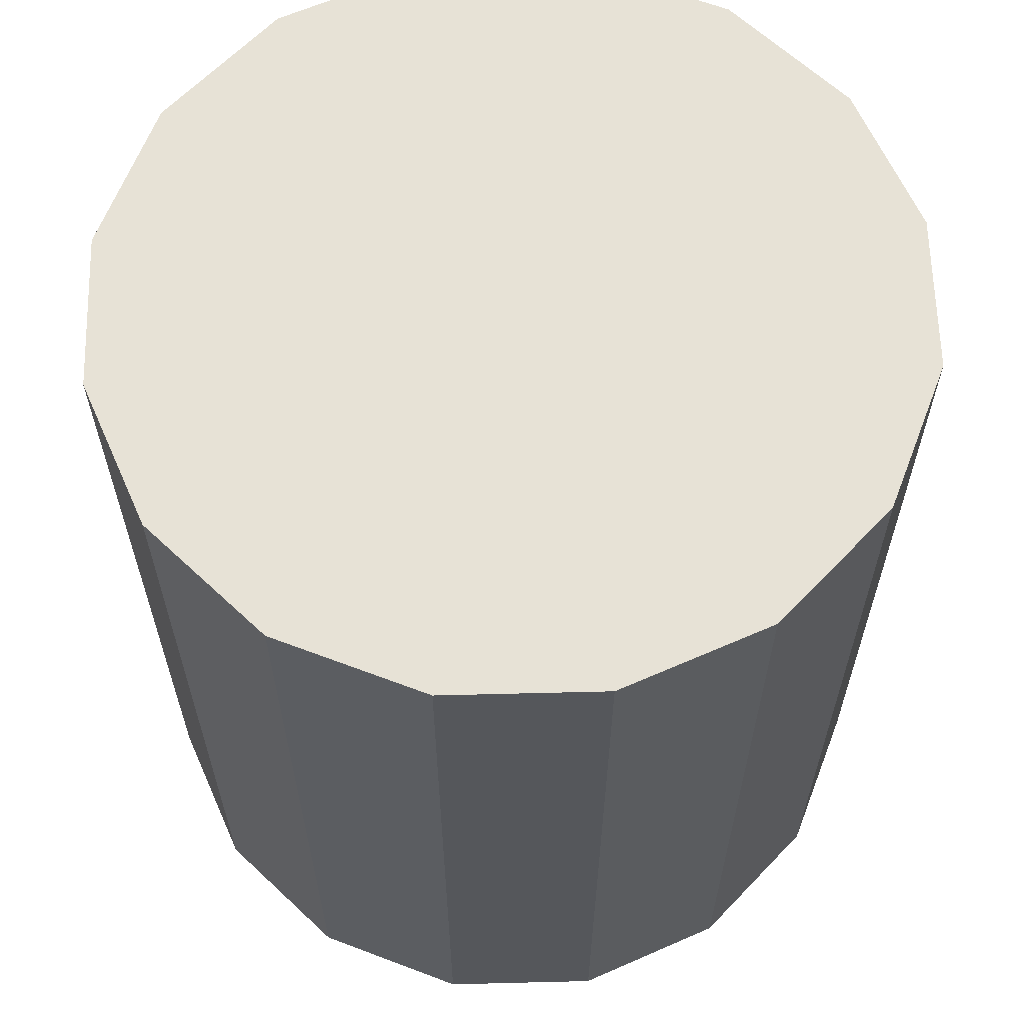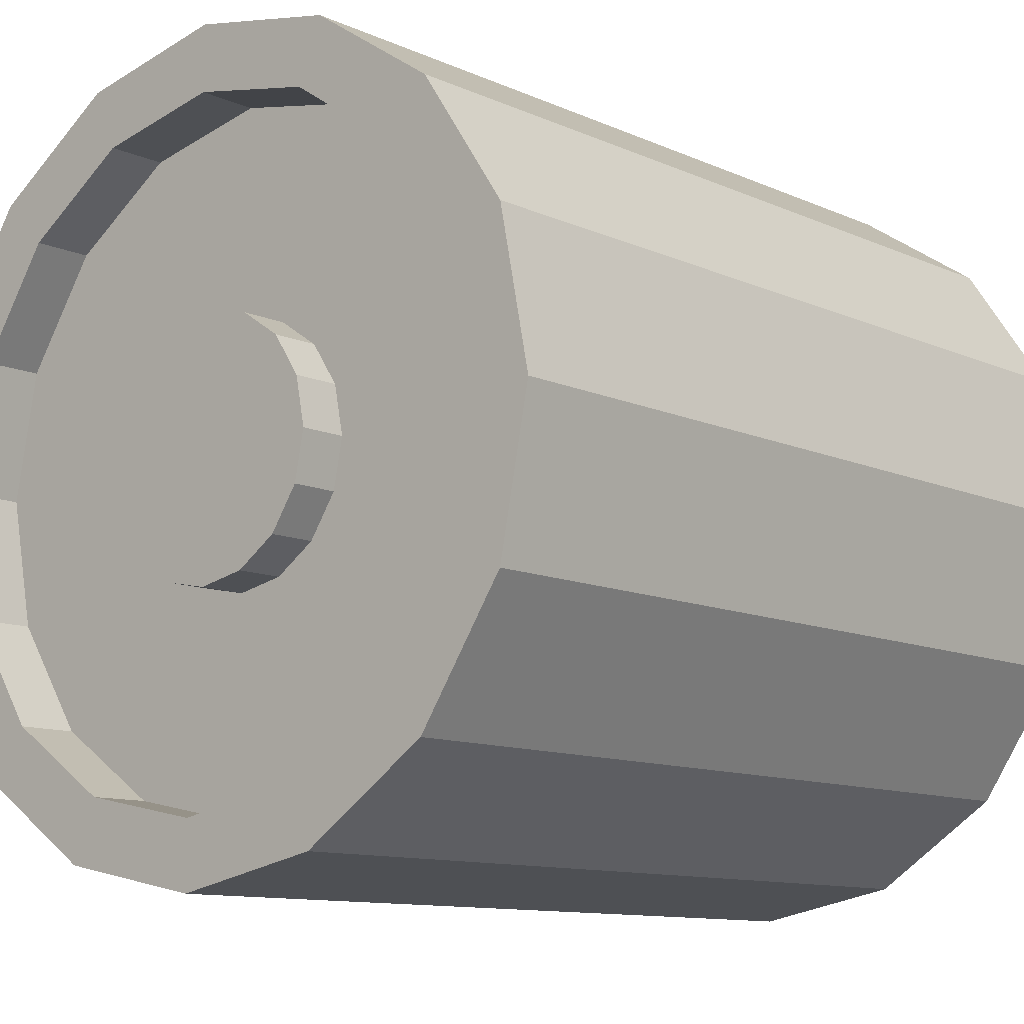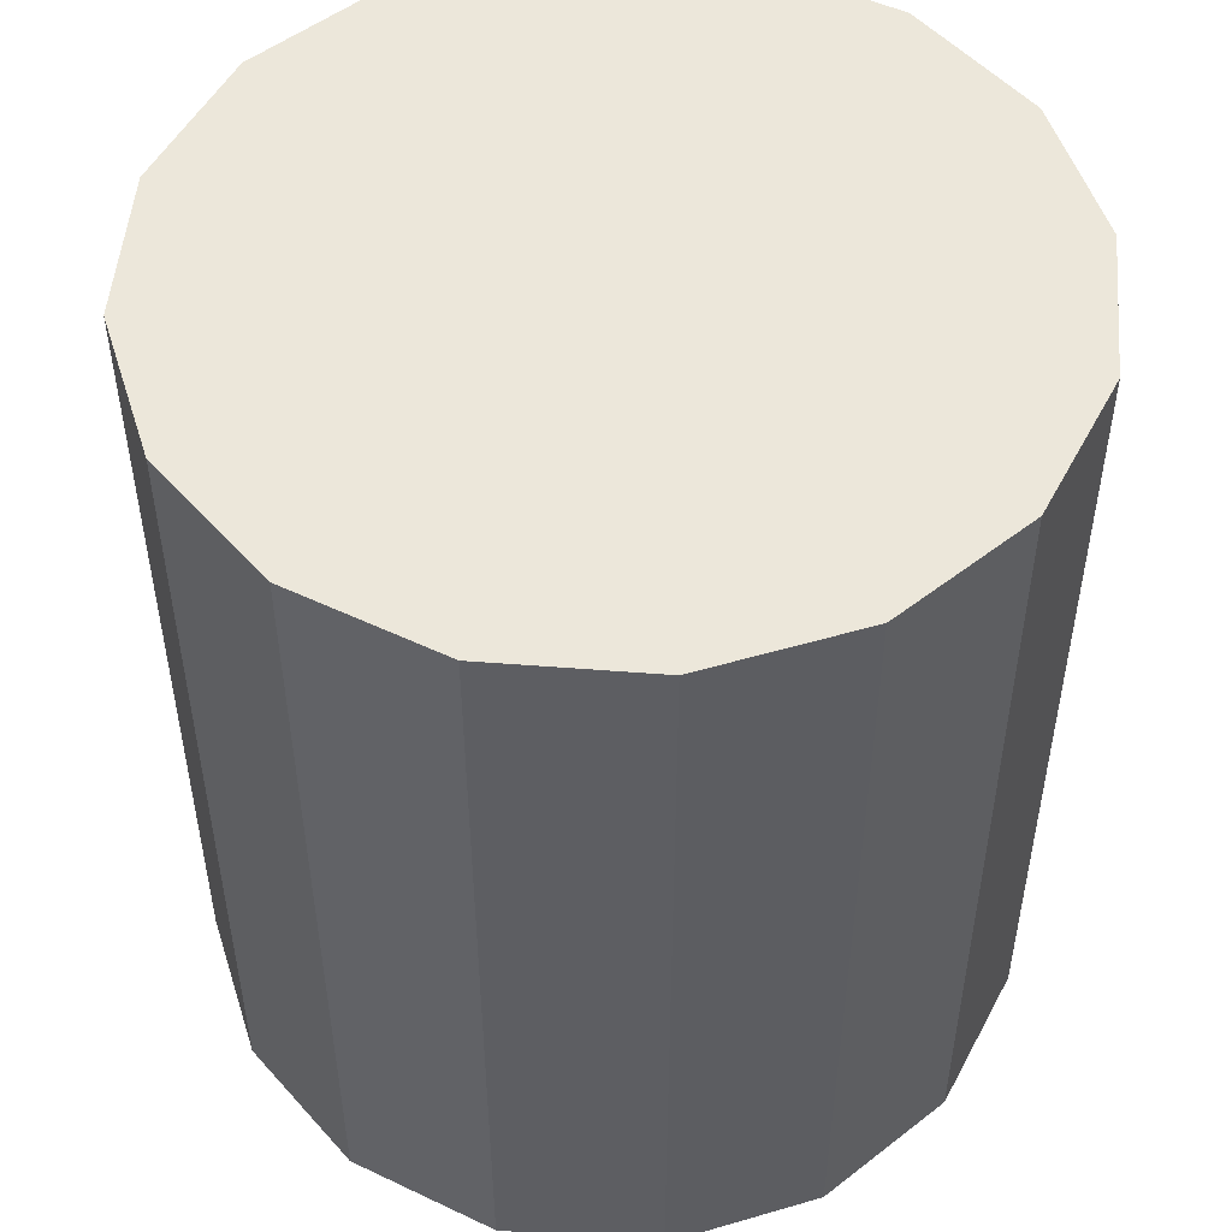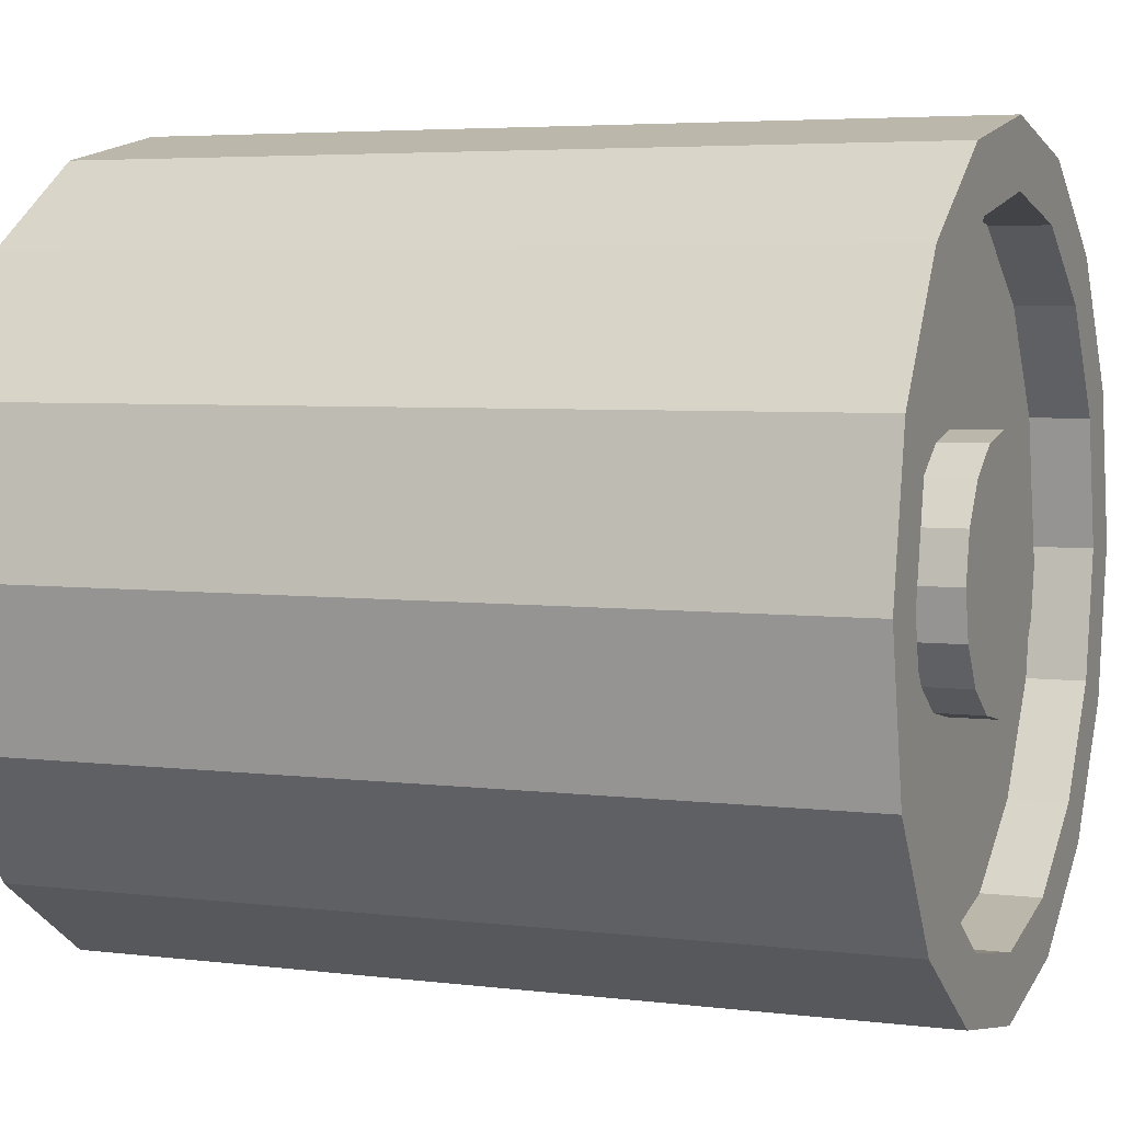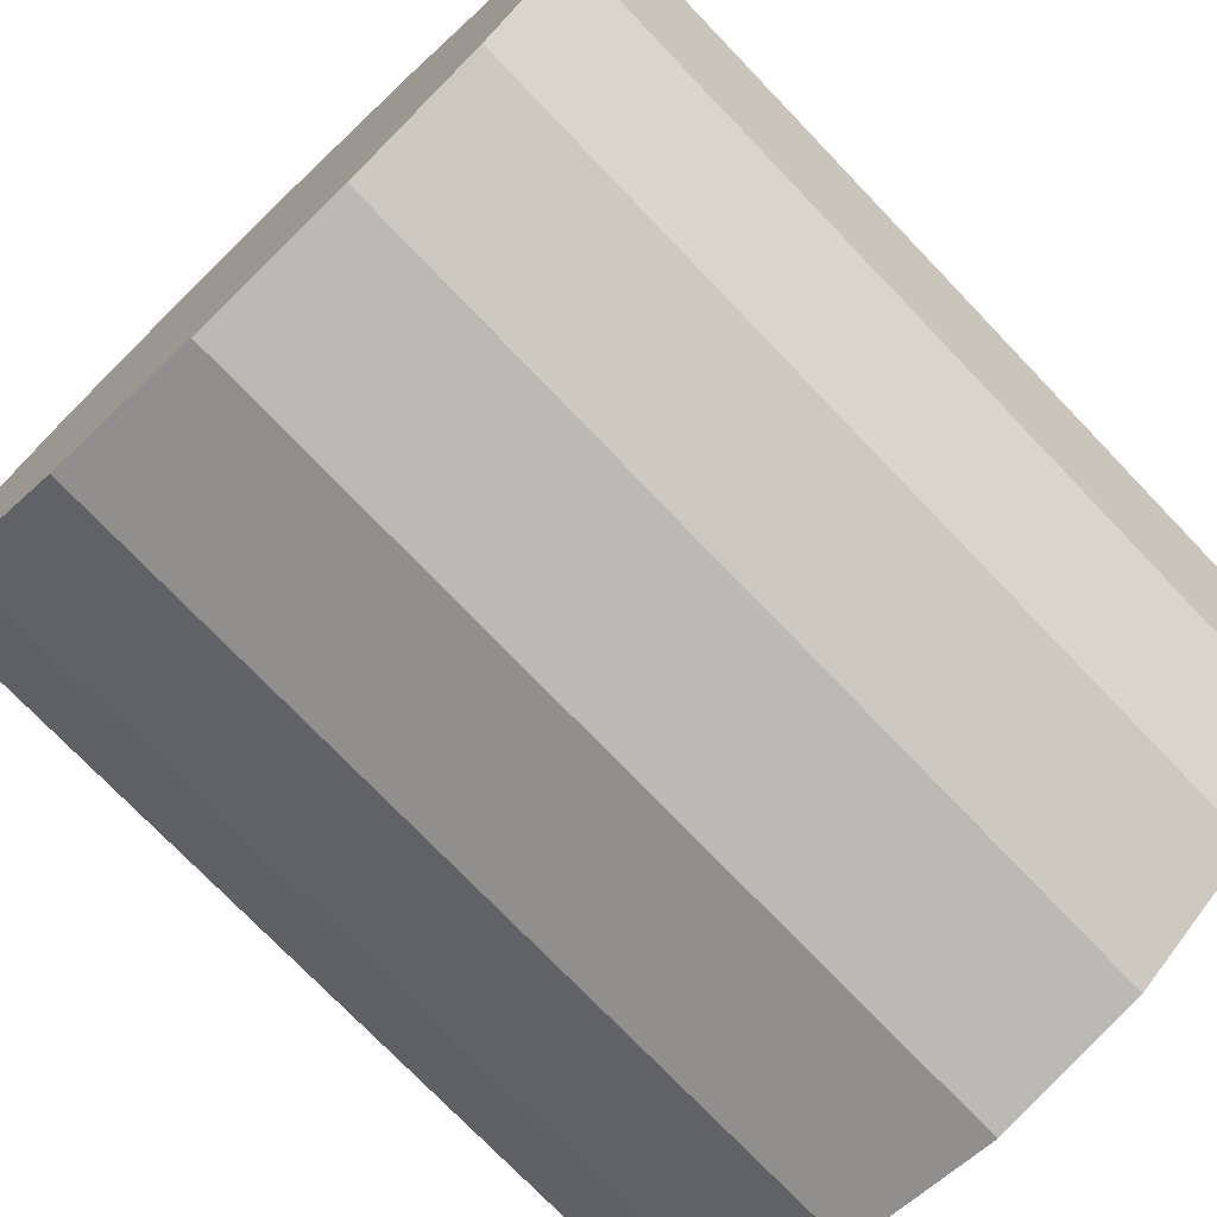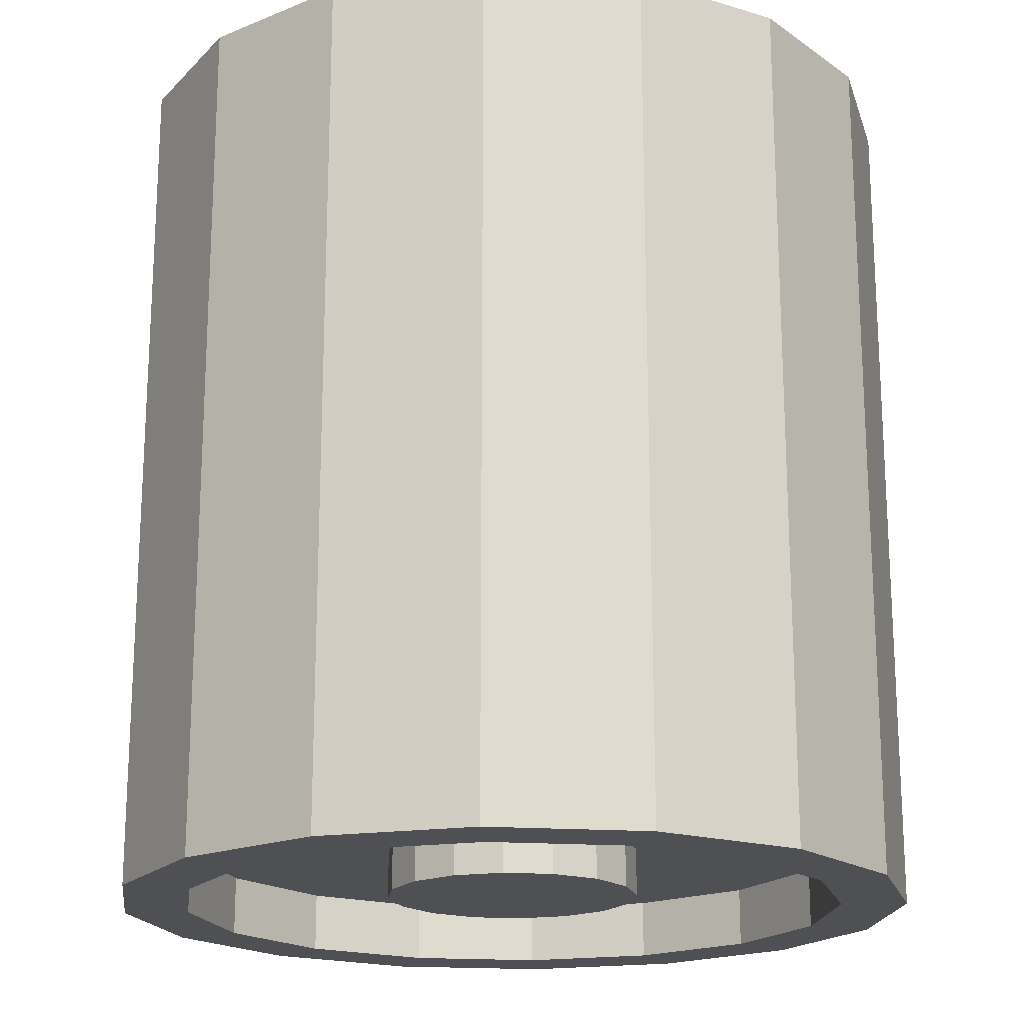
<metadata>
{"format":"obj","ext":"obj","renderer":"f3d","projection":"perspective","resolution":1024,"background":"white","views":[{"elev":63.0,"azim":-12.7,"up":"+Z"},{"elev":-10.8,"azim":-138.2,"up":"+Y"},{"elev":51.2,"azim":-28.9,"up":"+Z"},{"elev":4.7,"azim":111.8,"up":"+Y"},{"elev":-74.7,"azim":43.8,"up":"+Y"},{"elev":-19.0,"azim":-108.5,"up":"+Z"}]}
</metadata>
<code>
o fbrw_Cylinder.011
v -0.5569 0.5344 0.8909
v -0.5569 0.5344 -0.7131
v -0.3136 0.697 -0.7131
v -0.3136 0.697 0.8909
v 0.5522 -0.2356 -0.7131
v 0.5999 0.004114 -0.7131
v 0.5999 0.004114 -0.6017
v 0.5522 -0.2356 -0.6017
v -0.02656 0.7541 0.8909
v 0.2605 0.697 0.8909
v 0.5038 0.5344 0.8909
v 0.6663 0.2911 0.8909
v 0.7234 0.004115 0.8909
v 0.6663 -0.2829 0.8909
v 0.5038 -0.5262 0.8909
v 0.2605 -0.6888 0.8909
v -0.02656 -0.7459 0.8909
v -0.3136 -0.6888 0.8909
v -0.5569 -0.5262 0.8909
v -0.7195 -0.2829 0.8909
v -0.7766 0.004115 0.8909
v -0.7195 0.2911 0.8909
v -0.02656 0.7541 -0.7131
v -0.7195 0.2911 -0.7131
v -0.7766 0.004114 -0.7131
v -0.7195 -0.2829 -0.7131
v -0.5569 -0.5262 -0.7131
v -0.3136 -0.6888 -0.7131
v -0.02656 -0.7459 -0.7131
v 0.2605 -0.6888 -0.7131
v 0.5038 -0.5262 -0.7131
v 0.6663 -0.2829 -0.7131
v 0.7234 0.004114 -0.7131
v 0.6663 0.2911 -0.7131
v 0.5038 0.5344 -0.7131
v 0.2605 0.697 -0.7131
v -0.02656 0.6306 -0.7131
v 0.2132 0.5829 -0.7131
v 0.4164 0.4471 -0.7131
v 0.5522 0.2438 -0.7131
v 0.4164 -0.4389 -0.7131
v 0.2132 -0.5747 -0.7131
v -0.02656 -0.6223 -0.7131
v -0.2663 -0.5747 -0.7131
v -0.4695 -0.4389 -0.7131
v -0.6053 -0.2356 -0.7131
v -0.653 0.004114 -0.7131
v -0.6053 0.2438 -0.7131
v -0.4695 0.4471 -0.7131
v -0.2663 0.5829 -0.7131
v -0.118 0.2249 -0.6017
v -0.1956 0.1731 -0.6017
v -0.1956 0.1731 -0.6906
v -0.118 0.2249 -0.6906
v -0.653 0.004114 -0.6017
v -0.6053 0.2438 -0.6017
v 0.4164 -0.4389 -0.6017
v -0.4695 0.4471 -0.6017
v 0.2132 -0.5747 -0.6017
v -0.2663 0.5829 -0.6017
v -0.02656 -0.6223 -0.6017
v -0.02656 0.6306 -0.6017
v 0.2132 0.5829 -0.6017
v -0.2663 -0.5747 -0.6017
v 0.4164 0.4471 -0.6017
v -0.4695 -0.4389 -0.6017
v 0.5522 0.2438 -0.6017
v -0.6053 -0.2356 -0.6017
v -0.02656 0.2431 -0.6017
v 0.0649 0.2249 -0.6017
v 0.1424 0.1731 -0.6017
v 0.1942 0.09558 -0.6017
v 0.2124 0.004114 -0.6017
v 0.1942 -0.08735 -0.6017
v 0.1424 -0.1649 -0.6017
v 0.0649 -0.2167 -0.6017
v -0.02656 -0.2349 -0.6017
v -0.118 -0.2167 -0.6017
v -0.1956 -0.1649 -0.6017
v -0.2474 -0.08735 -0.6017
v -0.2656 0.004114 -0.6017
v -0.2474 0.09558 -0.6017
v 0.0649 0.2249 -0.6906
v -0.02656 0.2431 -0.6906
v -0.2474 0.09558 -0.6906
v -0.2656 0.004114 -0.6906
v -0.2474 -0.08735 -0.6906
v -0.1956 -0.1649 -0.6906
v -0.118 -0.2167 -0.6906
v -0.02656 -0.2349 -0.6906
v 0.0649 -0.2167 -0.6906
v 0.1424 -0.1649 -0.6906
v 0.1942 -0.08735 -0.6906
v 0.2124 0.004114 -0.6906
v 0.1942 0.09558 -0.6906
v 0.1424 0.1731 -0.6906
f 1 4 3 2
f 5 8 7 6
f 9 4 1 22 21 20 19 18 17 16 15 14 13 12 11 10
f 4 9 23 3
f 22 1 2 24
f 21 22 24 25
f 20 21 25 26
f 19 20 26 27
f 18 19 27 28
f 17 18 28 29
f 16 17 29 30
f 15 16 30 31
f 14 15 31 32
f 13 14 32 33
f 12 13 33 34
f 11 12 34 35
f 10 11 35 36
f 9 10 36 23
f 37 23 36 38
f 38 36 35 39
f 39 35 34 40
f 40 34 33 6
f 6 33 32 5
f 5 32 31 41
f 41 31 30 42
f 42 30 29 43
f 43 29 28 44
f 44 28 27 45
f 45 27 26 46
f 46 26 25 47
f 47 25 24 48
f 48 24 2 49
f 49 2 3 50
f 50 3 23 37
f 51 54 53 52
f 48 56 55 47
f 41 57 8 5
f 49 58 56 48
f 42 59 57 41
f 50 60 58 49
f 43 61 59 42
f 38 63 62 37
f 37 62 60 50
f 44 64 61 43
f 39 65 63 38
f 45 66 64 44
f 40 67 65 39
f 46 68 66 45
f 6 7 67 40
f 47 55 68 46
f 69 62 63 70
f 70 63 65 71
f 71 65 67 72
f 72 67 7 73
f 73 7 8 74
f 74 8 57 75
f 75 57 59 76
f 76 59 61 77
f 77 61 64 78
f 78 64 66 79
f 79 66 68 80
f 80 68 55 81
f 81 55 56 82
f 82 56 58 52
f 52 58 60 51
f 51 60 62 69
f 83 96 95 94 93 92 91 90 89 88 87 86 85 53 54 84
f 77 90 91 76
f 70 83 84 69
f 69 84 54 51
f 78 89 90 77
f 71 96 83 70
f 79 88 89 78
f 72 95 96 71
f 80 87 88 79
f 73 94 95 72
f 81 86 87 80
f 74 93 94 73
f 82 85 86 81
f 75 92 93 74
f 52 53 85 82
f 76 91 92 75

</code>
